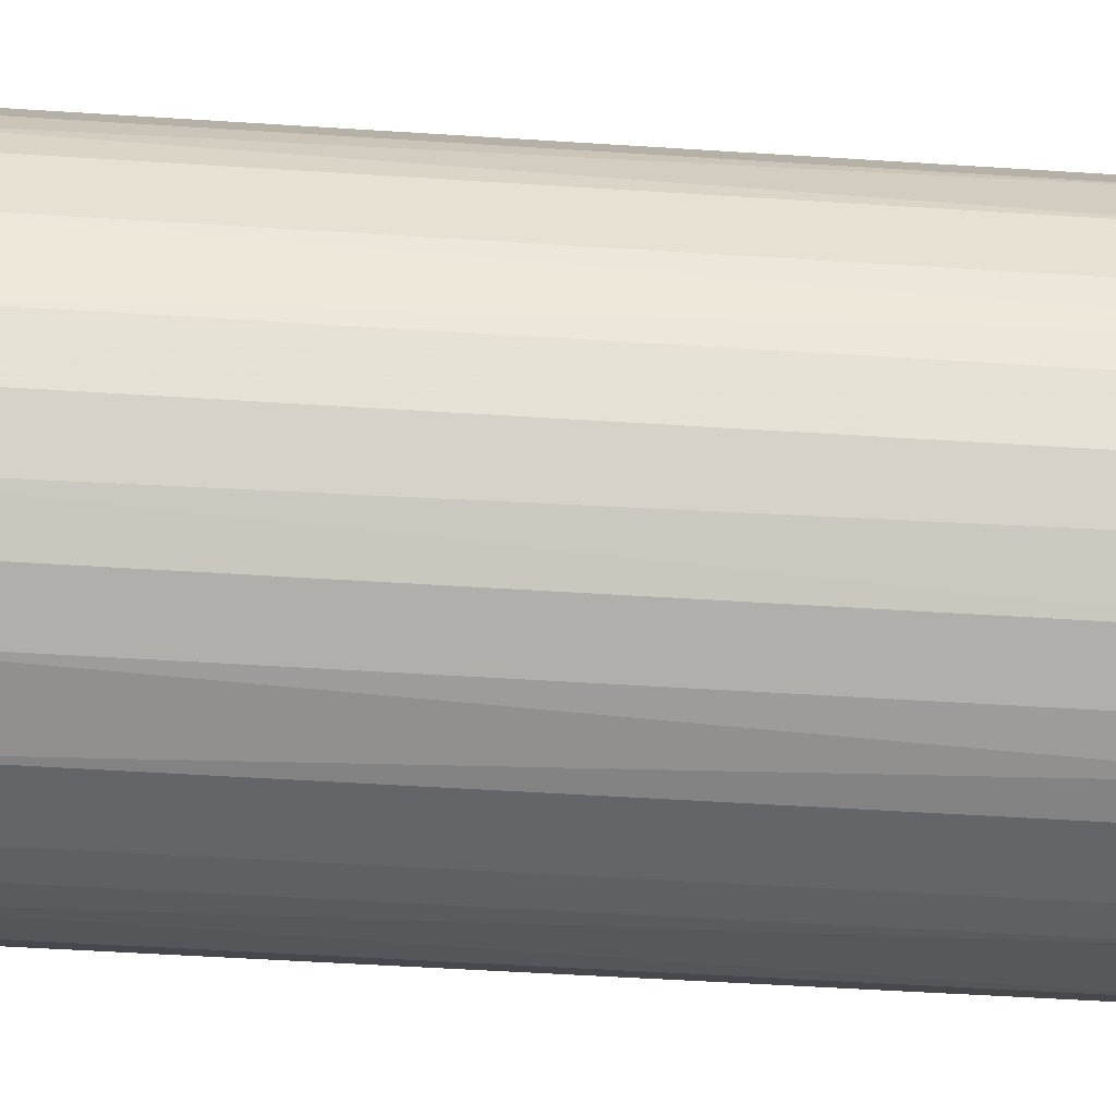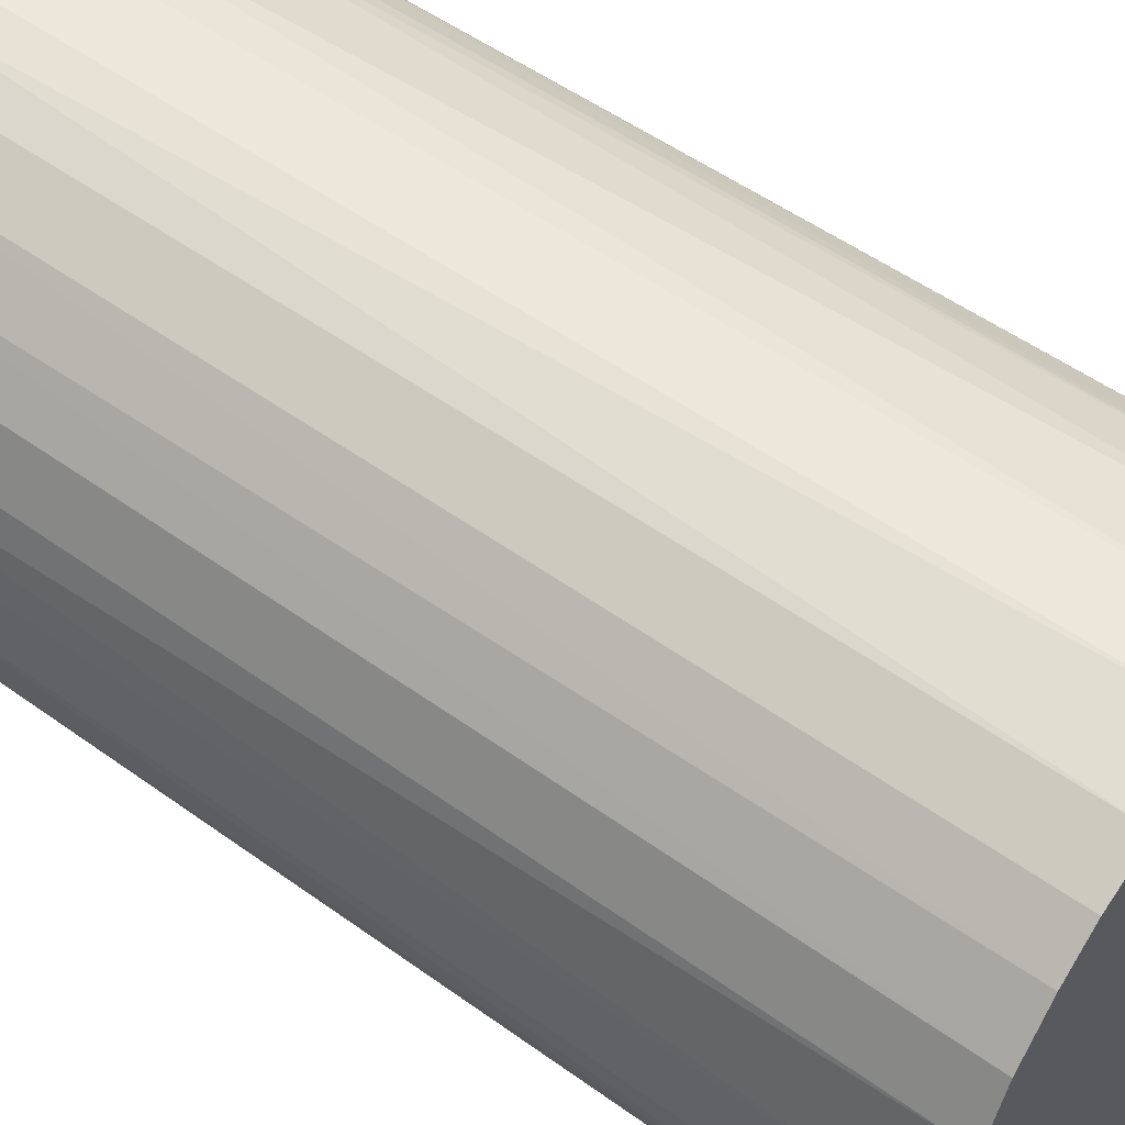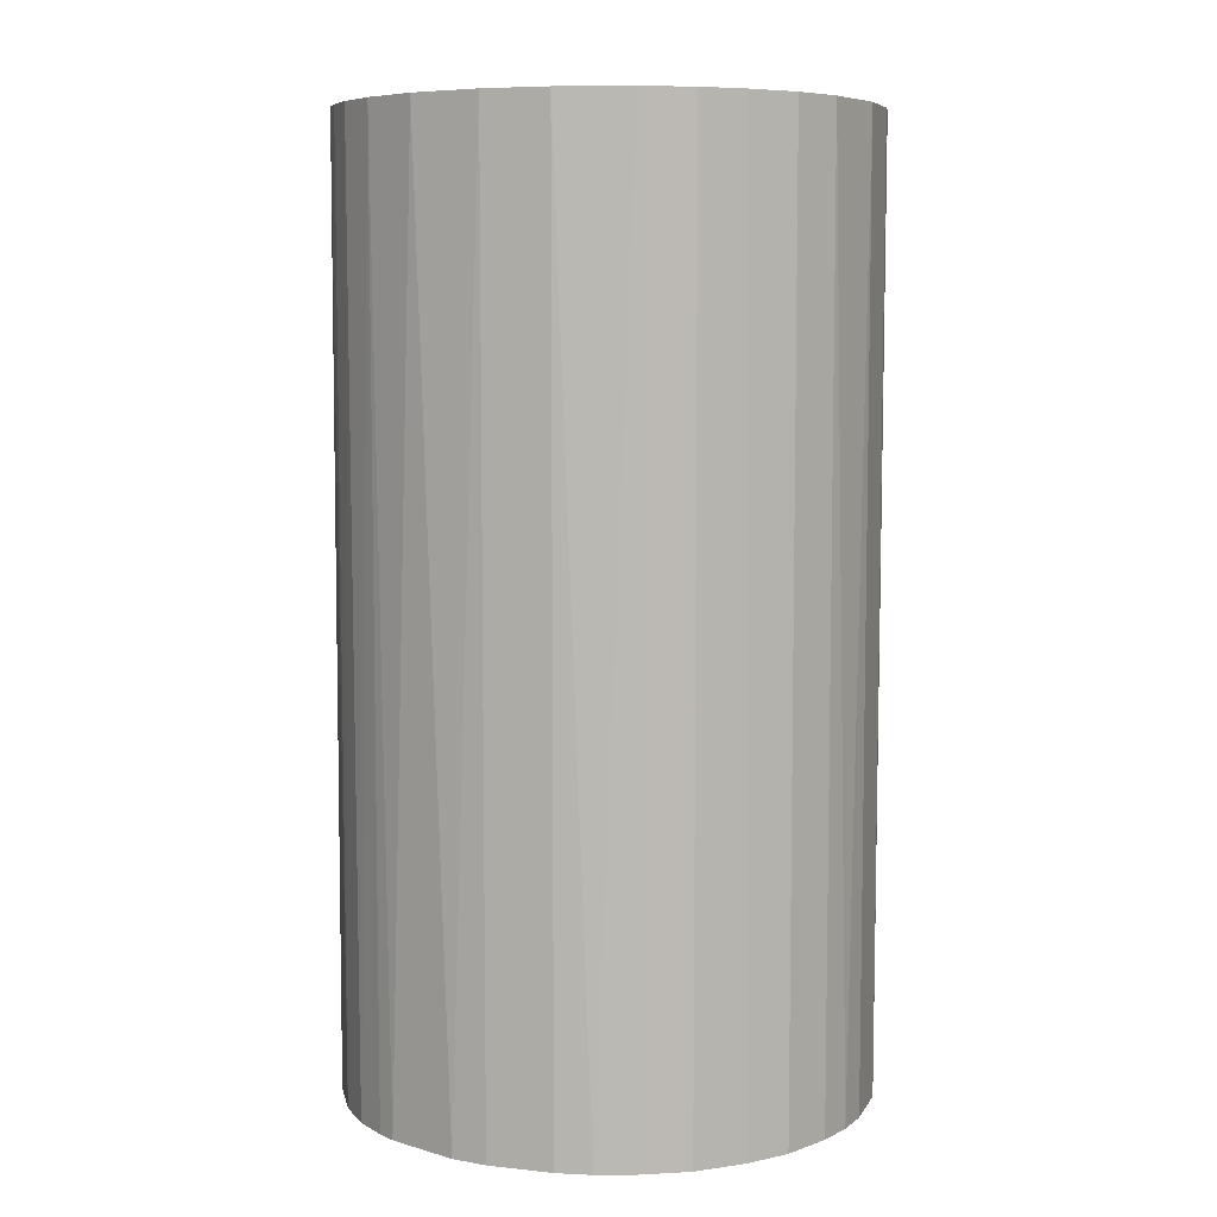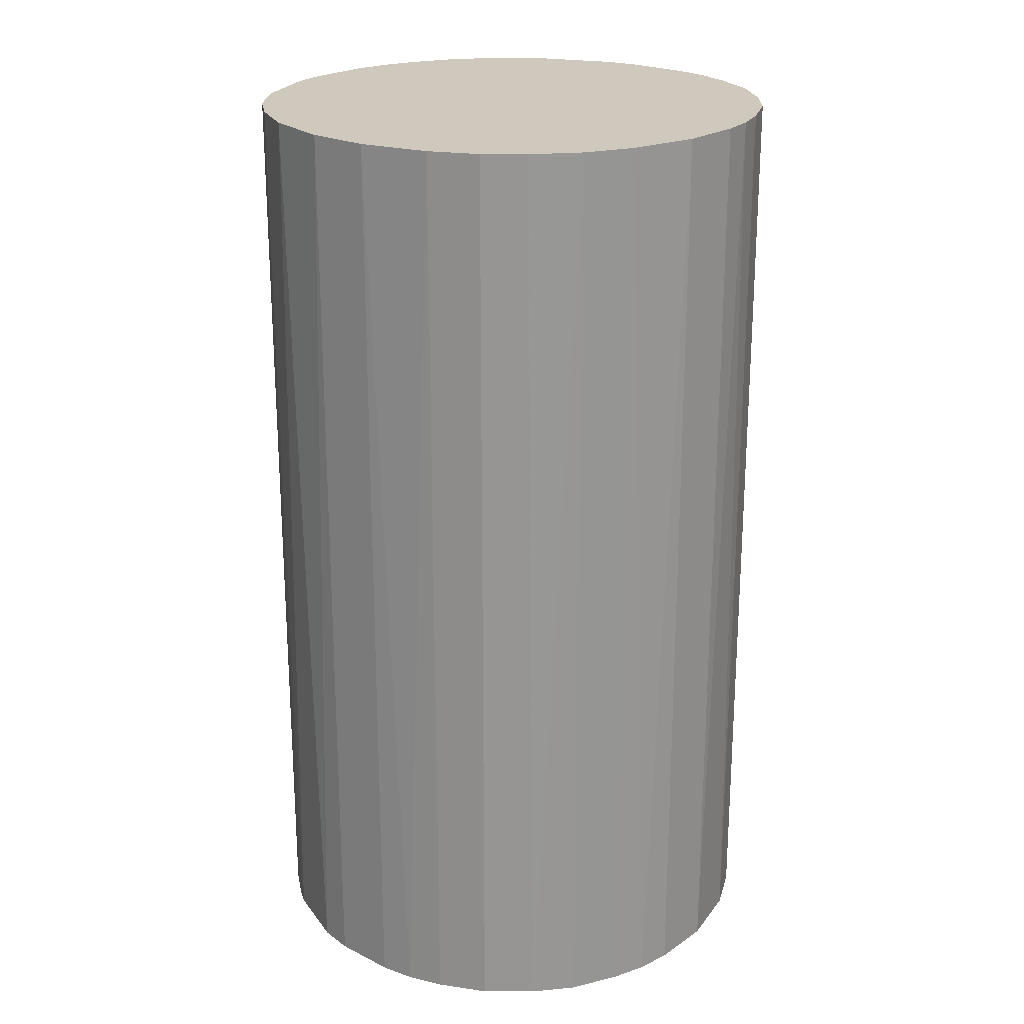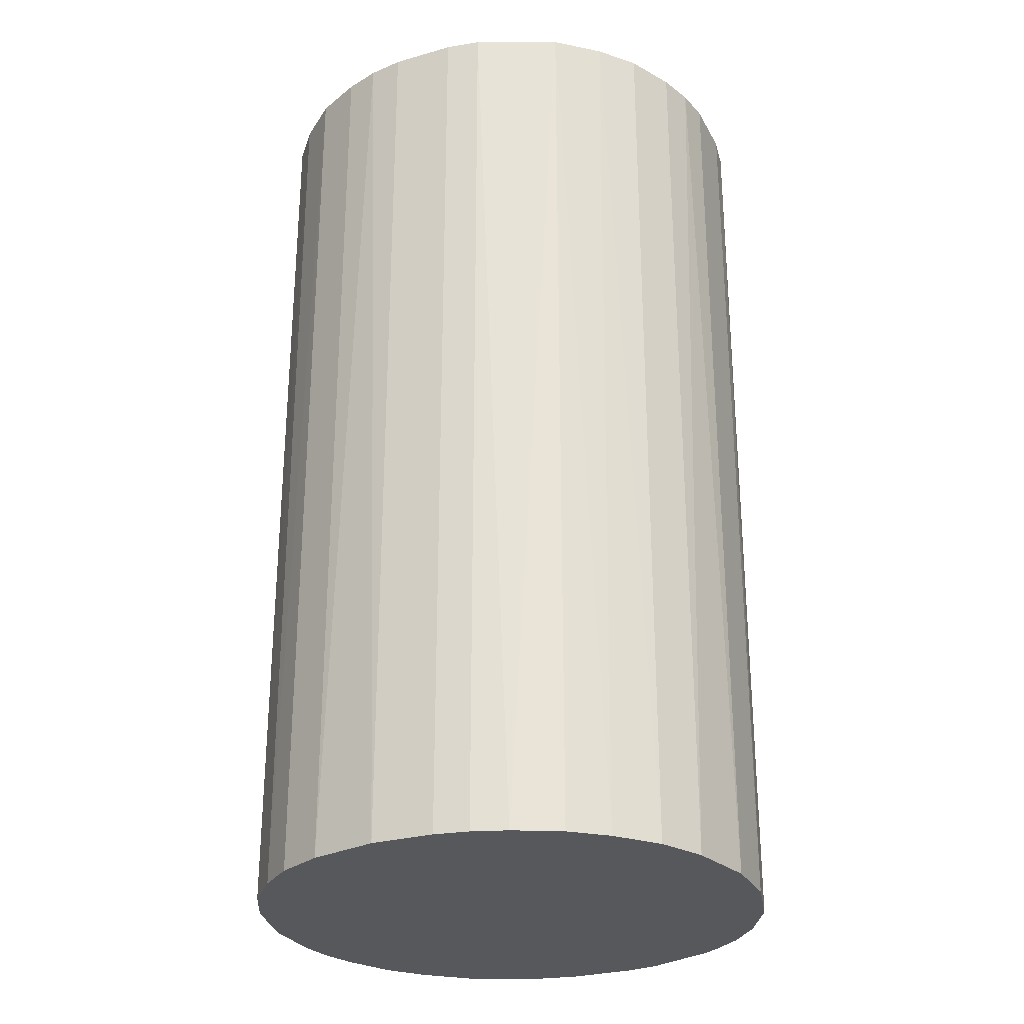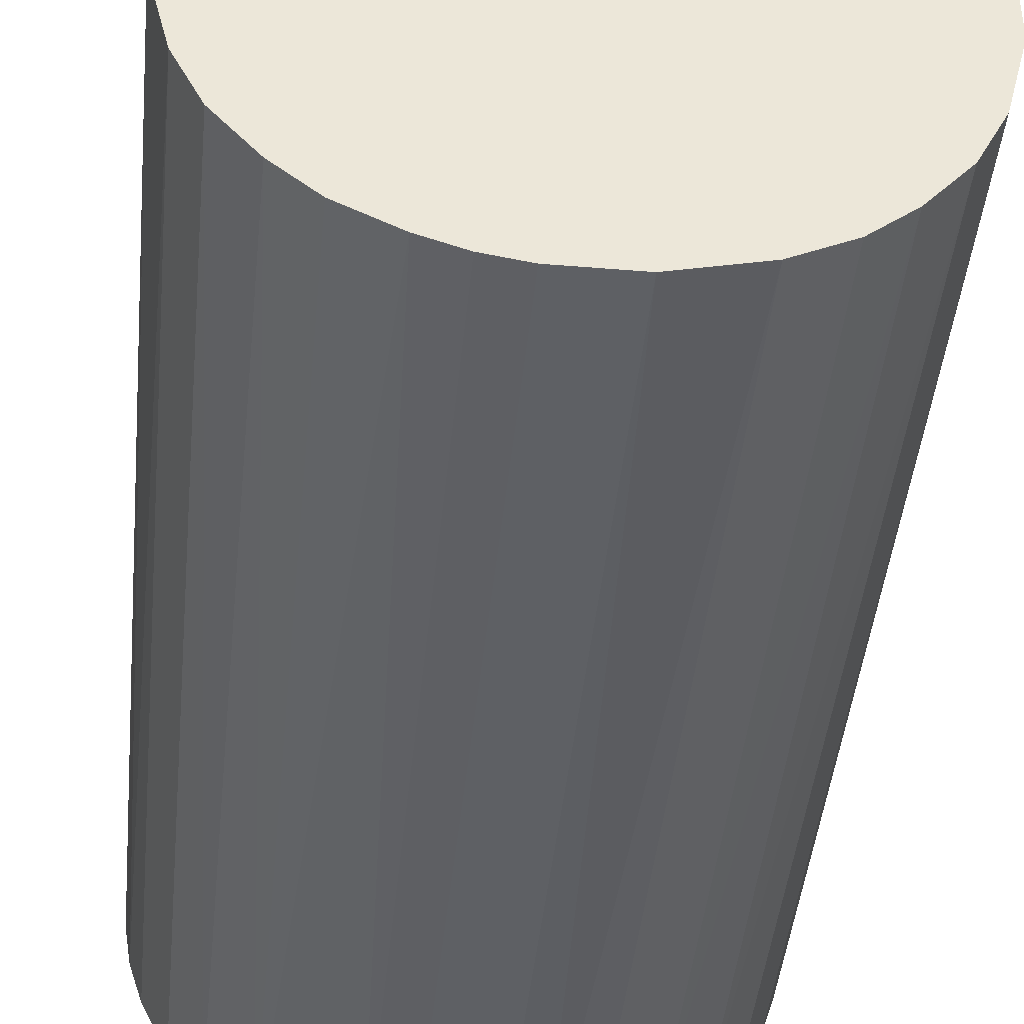
<metadata>
{"format":"obj","ext":"obj","renderer":"f3d","projection":"perspective","resolution":1024,"background":"white","views":[{"elev":-51.6,"azim":-94.0,"up":"+Y"},{"elev":51.3,"azim":-51.7,"up":"+Y"},{"elev":7.0,"azim":-162.3,"up":"+Z"},{"elev":22.4,"azim":-139.2,"up":"+Z"},{"elev":-27.9,"azim":23.4,"up":"+Z"},{"elev":-43.1,"azim":174.4,"up":"+Y"}]}
</metadata>
<code>
o convex_0
v -0.0265 -0.003266 -0.04826
v 0.02652 0.003284 0.04826
v 0.02592 0.00686 0.04826
v -0.0265 -0.003266 0.04826
v 0.006855 -0.02591 -0.04826
v 0.006855 0.02592 -0.04826
v -0.01041 0.02473 0.04826
v -0.006837 -0.02591 0.04826
v 0.02652 0.003284 -0.04826
v 0.01937 -0.01875 0.04826
v -0.01935 0.01877 -0.04826
v -0.01875 -0.01935 -0.04826
v 0.01579 0.02175 0.04826
v 0.02235 -0.01518 -0.04826
v -0.02471 0.01043 0.04826
v 0.02175 0.01579 -0.04826
v -0.02233 -0.01518 0.04826
v 0.006855 -0.02591 0.04826
v -0.006837 0.02592 -0.04826
v 0.003284 0.02652 0.04826
v 0.02592 -0.006837 0.04826
v -0.003266 -0.0265 -0.04826
v -0.02591 0.006855 -0.04826
v 0.0152 -0.02233 -0.04826
v -0.01875 0.01937 0.04826
v -0.01518 -0.02233 0.04826
v -0.02471 -0.01041 -0.04826
v -0.01041 -0.02471 -0.04826
v 0.02652 -0.003266 -0.04826
v 0.01579 0.02175 -0.04826
v 0.02175 0.01579 0.04826
v -0.01518 0.02235 -0.04826
v -0.02233 0.0152 -0.04826
v 0.02473 0.01043 -0.04826
v 0.01043 0.02473 0.04826
v -0.0265 0.003284 0.04826
v 0.0152 -0.02233 0.04826
v 0.02235 -0.01518 0.04826
v 0.003284 -0.0265 0.04826
v -0.003266 0.02652 0.04826
v 0.003284 0.02652 -0.04826
v 0.02473 -0.01041 -0.04826
v -0.02591 -0.006837 0.04826
v -0.02233 0.0152 0.04826
v 0.01937 0.01877 0.04826
v -0.02233 -0.01518 -0.04826
v -0.01518 0.02235 0.04826
v -0.01518 -0.02233 -0.04826
v 0.01043 -0.02471 -0.04826
v -0.01935 -0.01875 0.04826
v 0.01877 -0.01935 -0.04826
v 0.01401 0.02294 -0.04826
v 0.02294 0.01401 0.04826
v 0.01877 0.01937 -0.04826
v -0.003266 -0.0265 0.04826
v -0.003266 0.02652 -0.04826
v -0.0265 0.003284 -0.04826
v 0.003284 -0.0265 -0.04826
v 0.02652 -0.003266 0.04826
v -0.01041 0.02473 -0.04826
v -0.02471 0.01043 -0.04826
v -0.02471 -0.01041 0.04826
v 0.02473 -0.01041 0.04826
v -0.01041 -0.02471 0.04826
f 26 28 64
f 2 3 4
f 5 1 6
f 4 3 7
f 2 4 8
f 3 2 9
f 5 6 9
f 2 8 10
f 6 1 11
f 1 5 12
f 7 3 13
f 5 9 14
f 4 7 15
f 9 6 16
f 8 4 17
f 10 8 18
f 6 11 19
f 7 13 20
f 2 10 21
f 12 5 22
f 11 1 23
f 5 14 24
f 15 7 25
f 8 17 26
f 1 12 27
f 12 22 28
f 22 8 28
f 9 2 29
f 14 9 29
f 16 6 30
f 13 3 31
f 19 11 32
f 11 25 32
f 11 23 33
f 3 9 34
f 9 16 34
f 6 20 35
f 20 13 35
f 1 4 36
f 4 15 36
f 15 23 36
f 10 18 37
f 10 14 38
f 21 10 38
f 5 18 39
f 18 8 39
f 19 7 40
f 7 20 40
f 40 20 41
f 6 19 41
f 20 6 41
f 14 29 42
f 29 21 42
f 38 14 42
f 4 1 43
f 17 4 43
f 1 27 43
f 25 11 44
f 15 25 44
f 11 33 44
f 33 15 44
f 13 31 45
f 31 16 45
f 27 12 46
f 17 27 46
f 25 7 47
f 7 32 47
f 32 25 47
f 26 12 48
f 12 28 48
f 28 26 48
f 18 5 49
f 5 24 49
f 37 18 49
f 24 37 49
f 26 17 50
f 12 26 50
f 46 12 50
f 17 46 50
f 14 10 51
f 24 14 51
f 10 37 51
f 37 24 51
f 30 6 52
f 13 30 52
f 6 35 52
f 35 13 52
f 31 3 53
f 16 31 53
f 3 34 53
f 34 16 53
f 30 13 54
f 16 30 54
f 13 45 54
f 45 16 54
f 8 22 55
f 39 8 55
f 22 39 55
f 19 40 56
f 40 41 56
f 41 19 56
f 23 1 57
f 1 36 57
f 36 23 57
f 22 5 58
f 5 39 58
f 39 22 58
f 2 21 59
f 29 2 59
f 21 29 59
f 7 19 60
f 32 7 60
f 19 32 60
f 23 15 61
f 33 23 61
f 15 33 61
f 27 17 62
f 17 43 62
f 43 27 62
f 21 38 63
f 42 21 63
f 38 42 63
f 8 26 64
f 28 8 64

</code>
